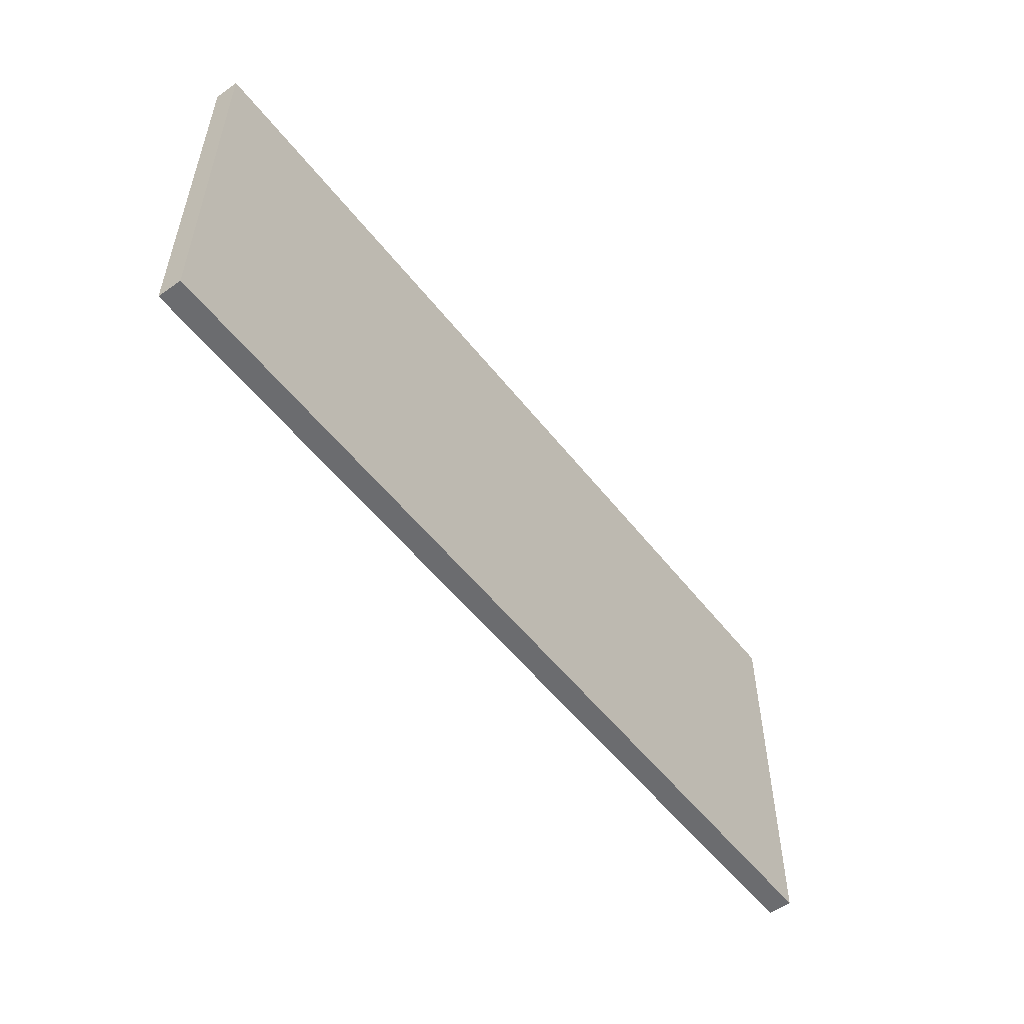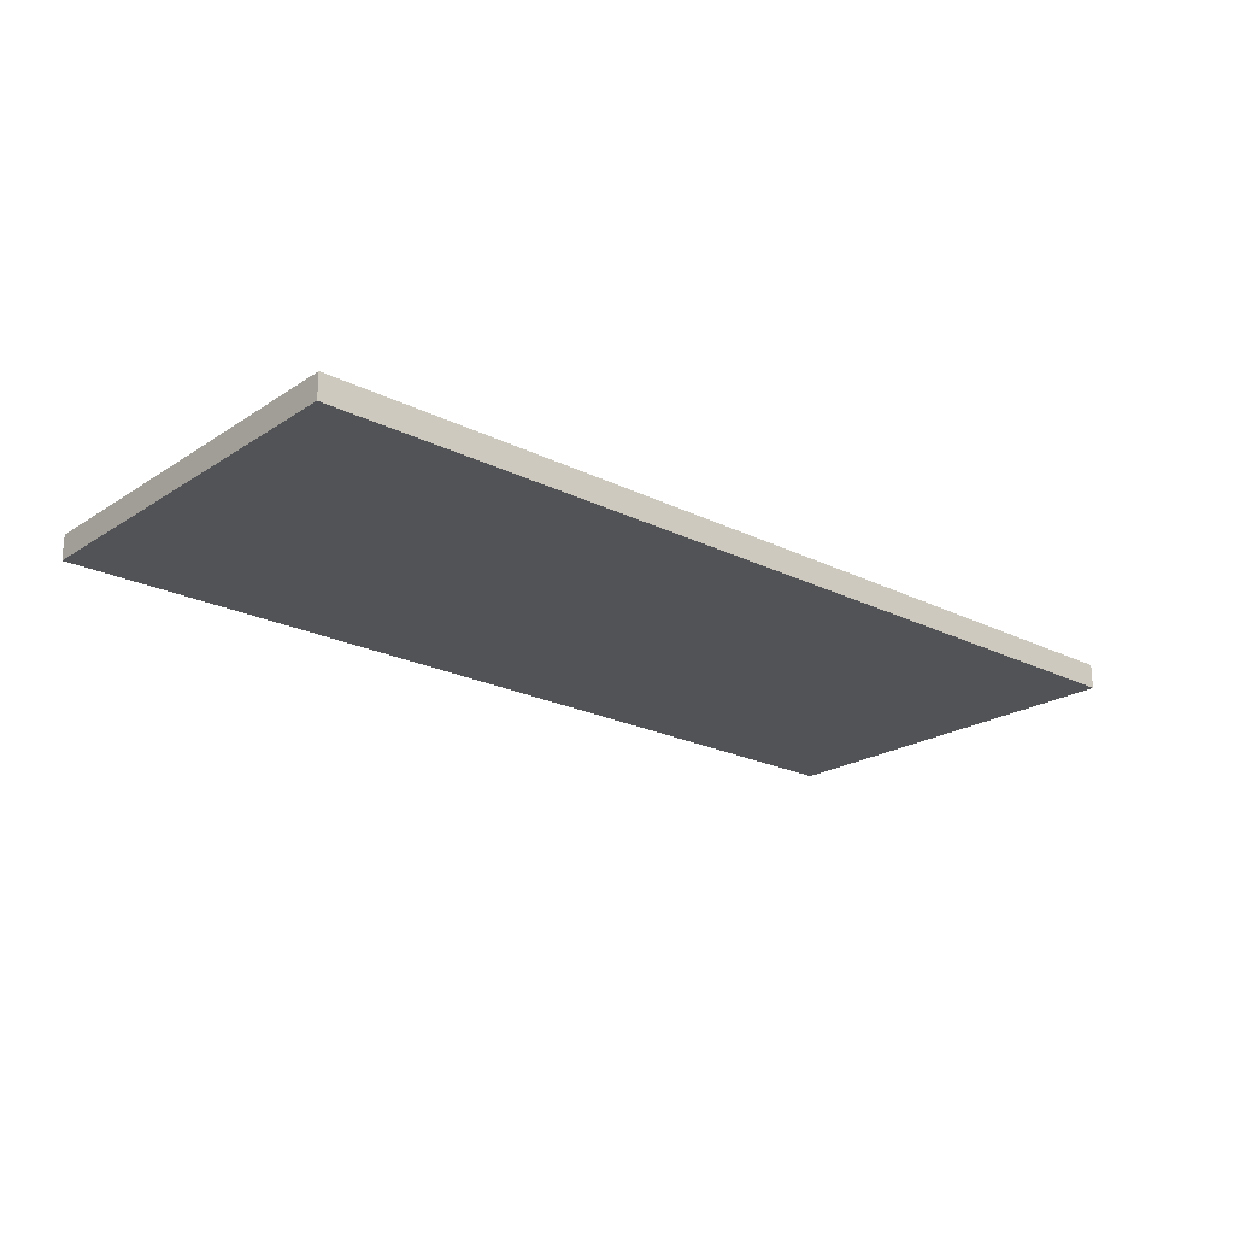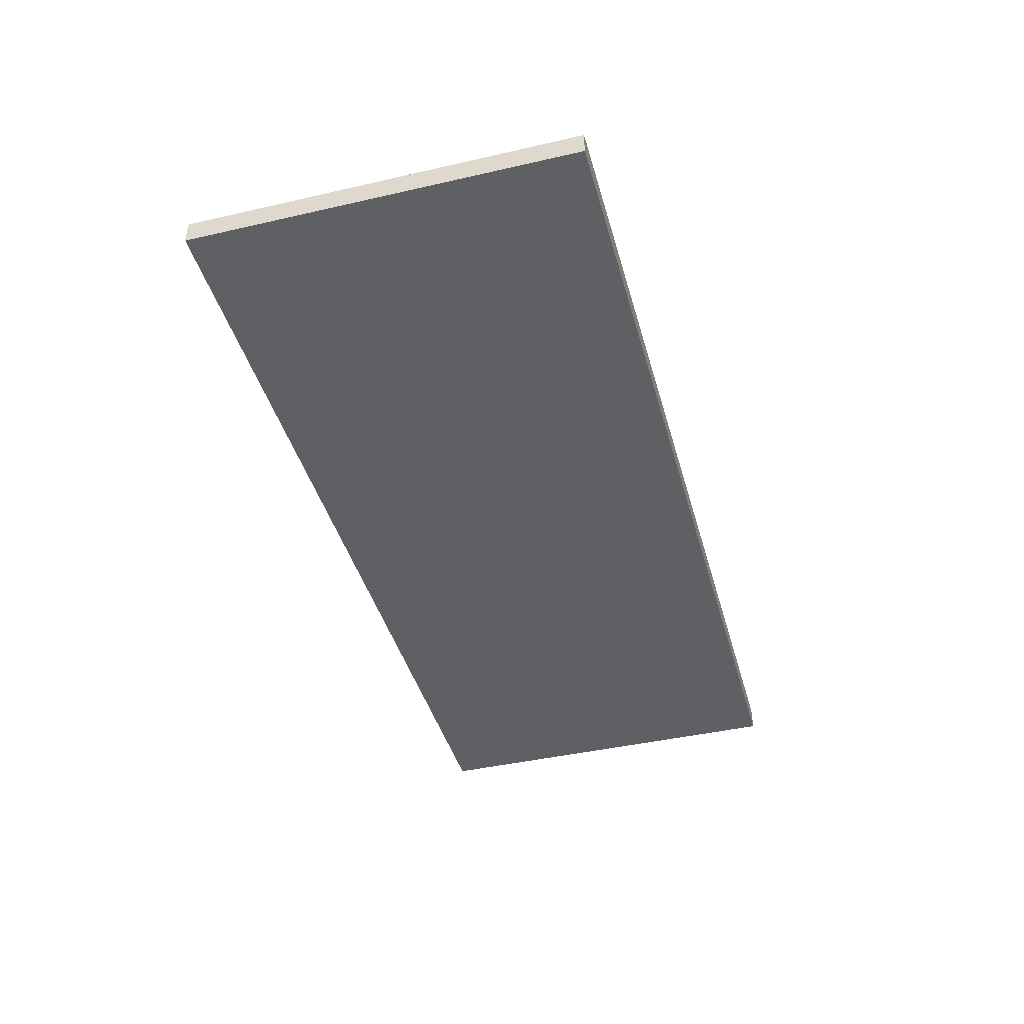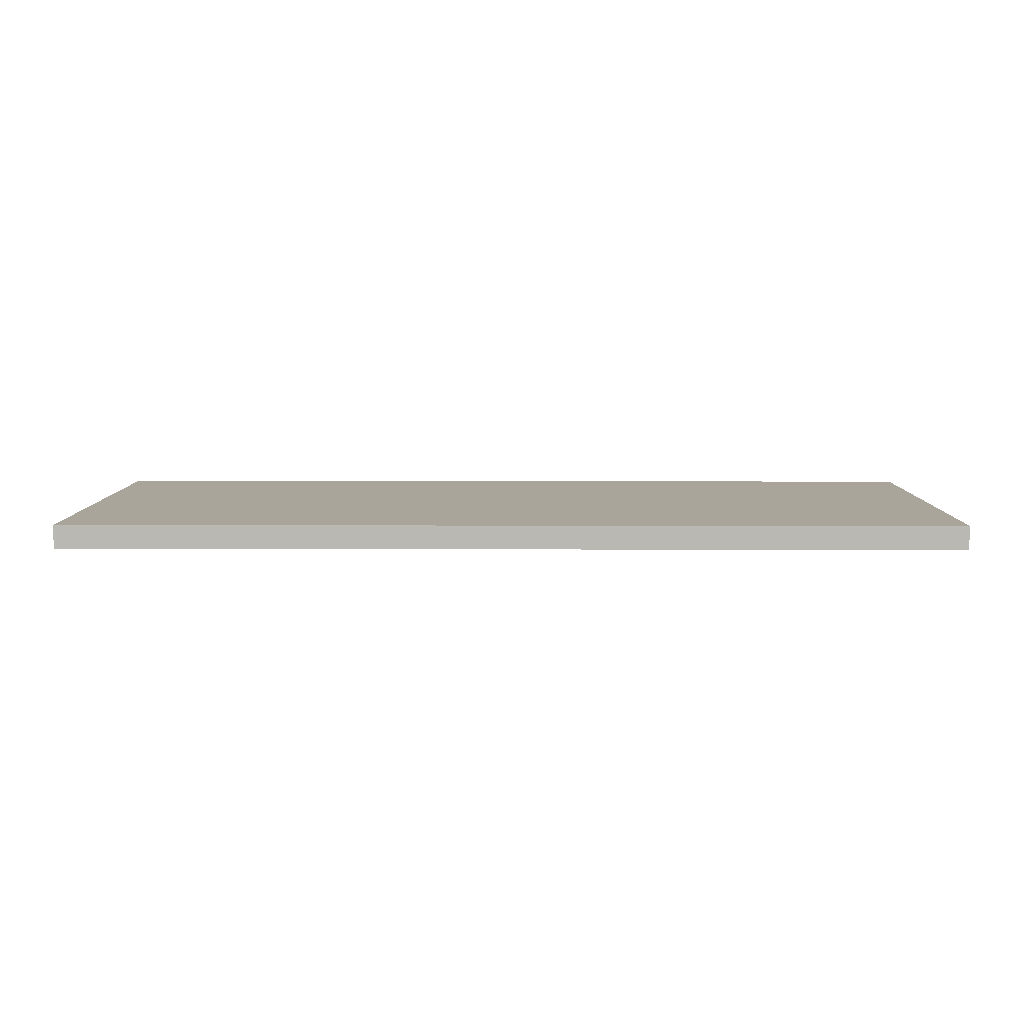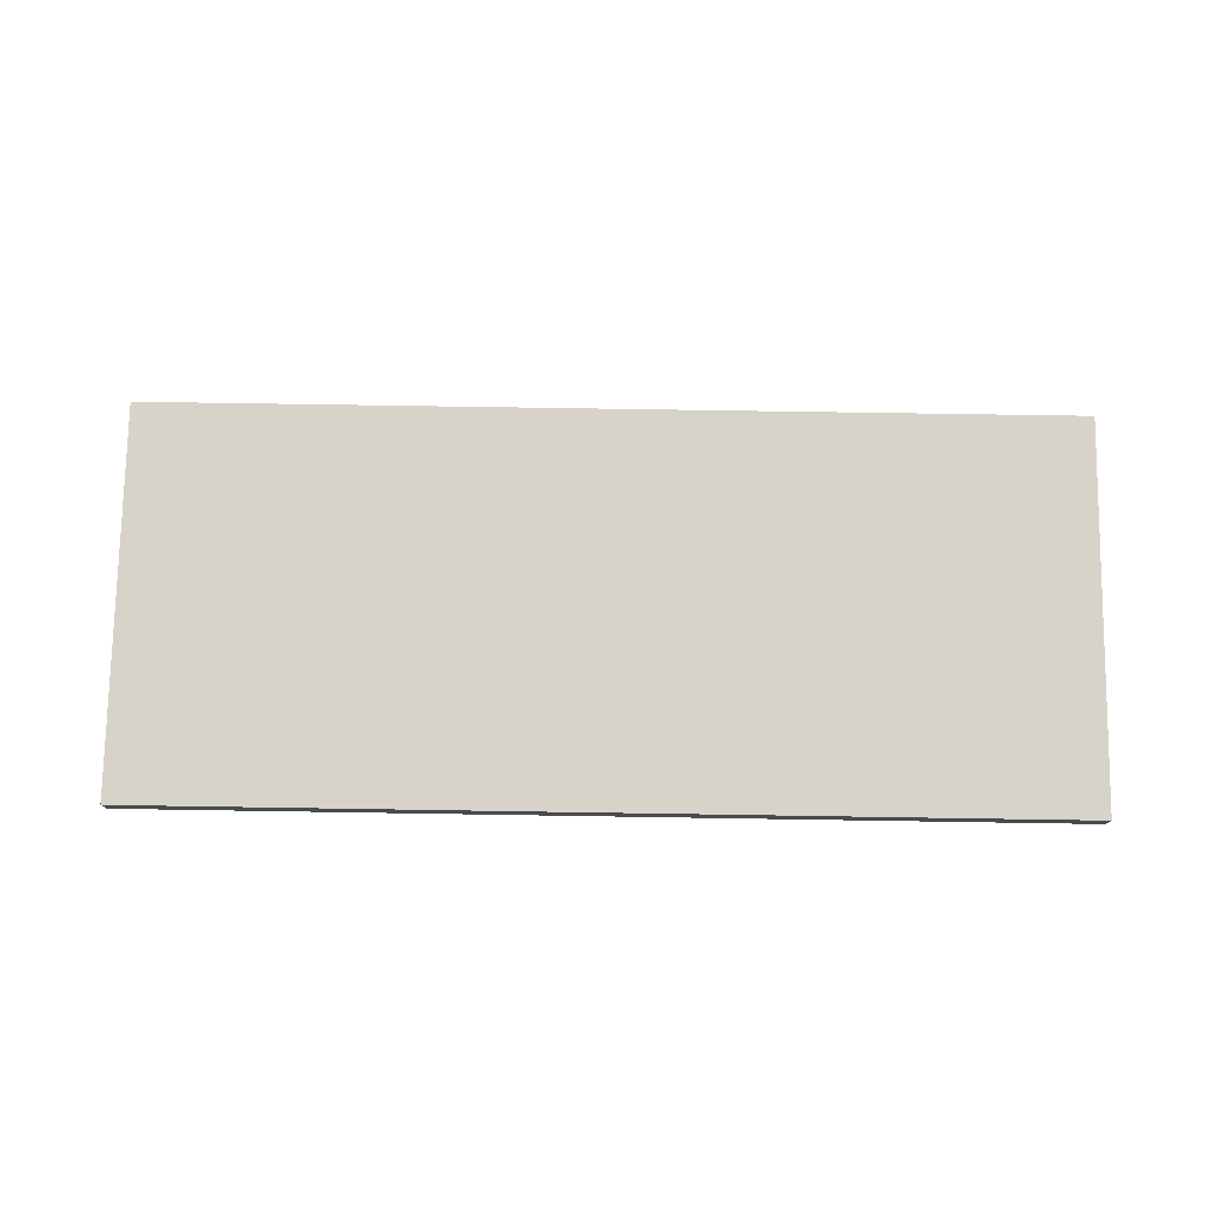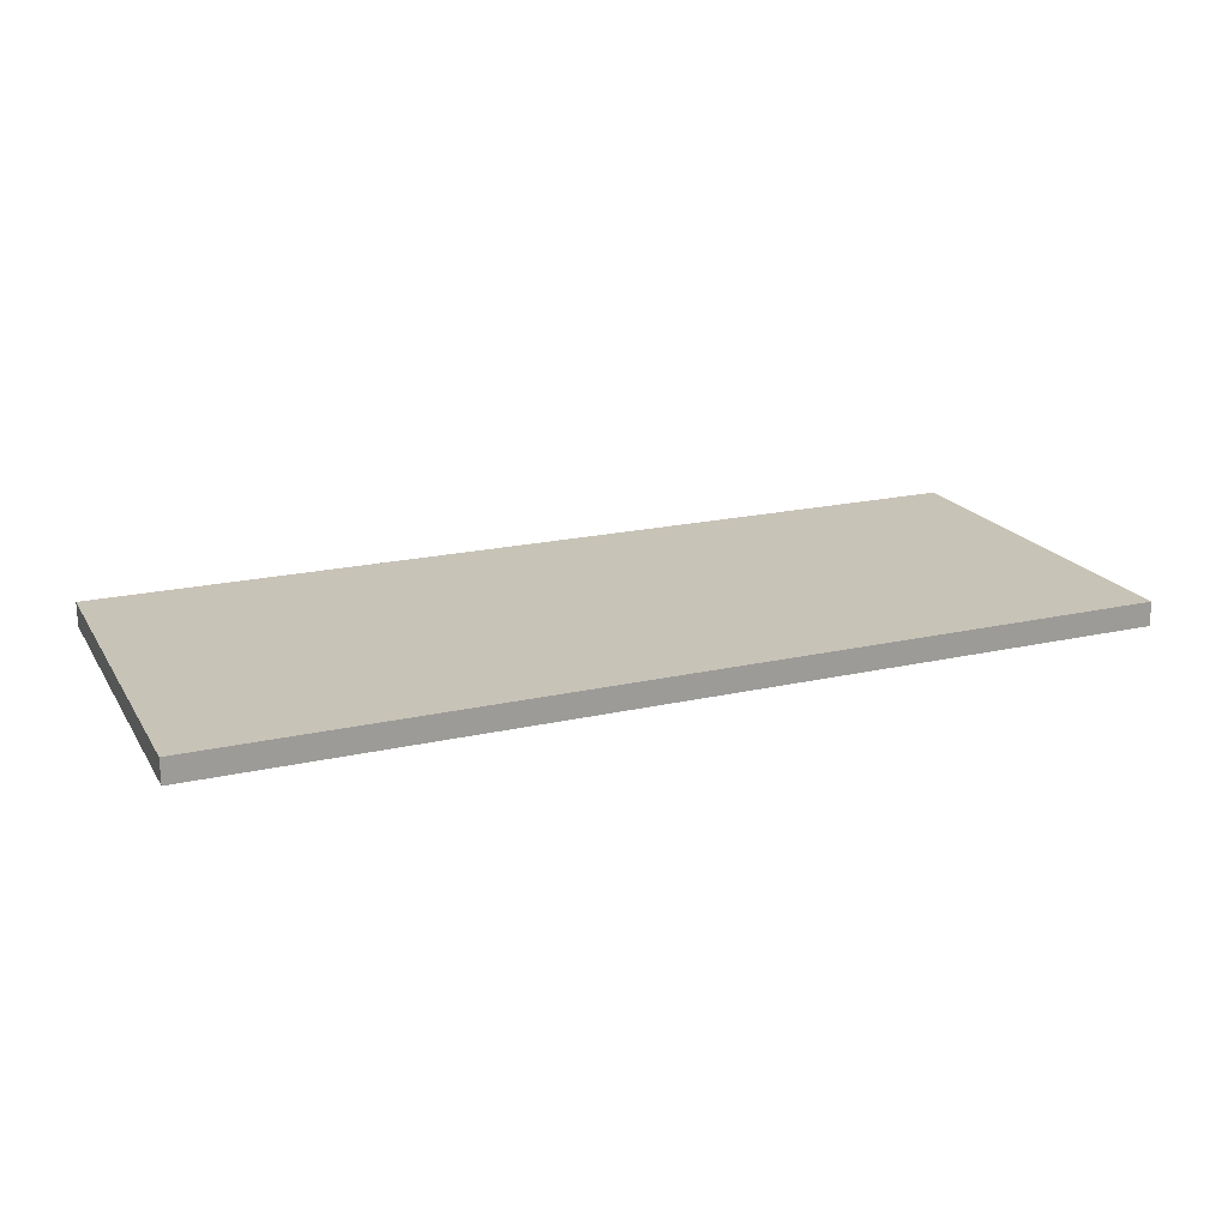
<metadata>
{"format":"obj","ext":"obj","renderer":"f3d","projection":"perspective","resolution":1024,"background":"white","views":[{"elev":-53.7,"azim":127.1,"up":"+Z"},{"elev":-21.9,"azim":-41.4,"up":"+Y"},{"elev":-42.4,"azim":105.3,"up":"+Y"},{"elev":7.6,"azim":-179.6,"up":"+Y"},{"elev":76.3,"azim":0.9,"up":"+Y"},{"elev":19.8,"azim":-22.9,"up":"+Y"}]}
</metadata>
<code>
o
v -13.2 0 6.7
v -13.2 0 7.6
v -13.2 0 7.8
v -13.2 0 8.3
v -13.2 0.1 6.7
v -13.2 0.1 7.6
v -13.2 0.1 7.8
v -13.2 0.1 8.3
v -17 0 6.7
v -17 0 7.2
v -17 0 7.3
v -17 0 7.7
v -17 0 7.8
v -17 0 8.3
v -17 0.1 6.7
v -17 0.1 7.2
v -17 0.1 7.3
v -17 0.1 7.7
v -17 0.1 7.8
v -17 0.1 8.3
v -13.2 0 6.7
v -13.2 0.1 6.7
v -17 0 6.7
v -17 0.1 6.7
v -13.2 0 8.3
v -13.2 0.1 8.3
v -17 0 8.3
v -17 0.1 8.3
v -13.2 0 6.7
v -17 0 6.7
v -14.2 0 7.1
v -14.9 0 7.1
v -14.1 0 7.2
v -14.2 0 7.2
v -14.9 0 7.2
v -15.2 0 7.2
v -16.2 0 7.2
v -17 0 7.2
v -13.7 0 7.3
v -14.1 0 7.3
v -14.2 0 7.3
v -14.9 0 7.3
v -15.2 0 7.3
v -16.2 0 7.3
v -17 0 7.3
v -13.5 0 7.4
v -13.7 0 7.4
v -14.1 0 7.4
v -15.2 0 7.4
v -16.2 0 7.4
v -13.3 0 7.5
v -13.5 0 7.5
v -13.6 0 7.5
v -13.7 0 7.5
v -13.2 0 7.6
v -13.3 0 7.6
v -13.4 0 7.6
v -13.6 0 7.6
v -13.3 0 7.7
v -13.4 0 7.7
v -14.2 0 7.7
v -17 0 7.7
v -13.2 0 7.8
v -13.3 0 7.8
v -14.2 0 7.8
v -17 0 7.8
v -13.3 0 7.9
v -14.2 0 7.9
v -13.2 0 8.3
v -17 0 8.3
v -13.2 0.1 6.7
v -17 0.1 6.7
v -14.2 0.1 7.1
v -14.9 0.1 7.1
v -14.1 0.1 7.2
v -14.2 0.1 7.2
v -14.9 0.1 7.2
v -15.2 0.1 7.2
v -16.2 0.1 7.2
v -17 0.1 7.2
v -13.7 0.1 7.3
v -14.1 0.1 7.3
v -14.2 0.1 7.3
v -14.9 0.1 7.3
v -15.2 0.1 7.3
v -16.2 0.1 7.3
v -17 0.1 7.3
v -13.5 0.1 7.4
v -13.7 0.1 7.4
v -14.1 0.1 7.4
v -15.2 0.1 7.4
v -16.2 0.1 7.4
v -13.3 0.1 7.5
v -13.5 0.1 7.5
v -13.6 0.1 7.5
v -13.7 0.1 7.5
v -13.2 0.1 7.6
v -13.3 0.1 7.6
v -13.4 0.1 7.6
v -13.6 0.1 7.6
v -13.3 0.1 7.7
v -13.4 0.1 7.7
v -14.2 0.1 7.7
v -17 0.1 7.7
v -13.2 0.1 7.8
v -13.3 0.1 7.8
v -14.2 0.1 7.8
v -17 0.1 7.8
v -13.3 0.1 7.9
v -14.2 0.1 7.9
v -13.2 0.1 8.3
v -17 0.1 8.3
f 5 2 1
f 6 3 2
f 6 2 5
f 7 4 3
f 7 3 6
f 8 4 7
f 9 10 15
f 10 11 16
f 15 10 16
f 11 12 17
f 16 11 17
f 12 13 18
f 17 12 18
f 13 14 19
f 18 13 19
f 19 14 20
f 23 22 21
f 24 22 23
f 25 26 27
f 27 26 28
f 31 30 29
f 32 30 31
f 33 31 29
f 34 32 31
f 34 31 33
f 35 30 32
f 35 32 34
f 36 30 35
f 37 30 36
f 38 30 37
f 39 33 29
f 40 34 33
f 40 33 39
f 41 35 34
f 41 34 40
f 42 36 35
f 42 35 41
f 43 37 36
f 43 36 42
f 44 38 37
f 44 37 43
f 45 38 44
f 46 39 29
f 47 40 39
f 47 39 46
f 48 41 40
f 48 40 47
f 48 42 41
f 48 43 42
f 49 44 43
f 49 43 48
f 50 45 44
f 50 44 49
f 51 46 29
f 52 47 46
f 52 46 51
f 53 47 52
f 54 49 48
f 54 47 53
f 54 48 47
f 54 50 49
f 55 51 29
f 56 53 52
f 56 51 55
f 56 52 51
f 57 53 56
f 58 54 53
f 58 53 57
f 59 57 56
f 59 56 55
f 60 58 57
f 60 57 59
f 61 50 54
f 61 58 60
f 61 54 58
f 62 45 50
f 62 50 61
f 63 59 55
f 64 61 60
f 64 59 63
f 64 60 59
f 65 62 61
f 65 61 64
f 66 62 65
f 67 64 63
f 67 65 64
f 68 66 65
f 68 65 67
f 69 67 63
f 69 68 67
f 70 66 68
f 70 68 69
f 71 72 73
f 73 72 74
f 71 73 75
f 73 74 76
f 75 73 76
f 74 72 77
f 76 74 77
f 77 72 78
f 78 72 79
f 79 72 80
f 71 75 81
f 75 76 82
f 81 75 82
f 76 77 83
f 82 76 83
f 77 78 84
f 83 77 84
f 78 79 85
f 84 78 85
f 79 80 86
f 85 79 86
f 86 80 87
f 71 81 88
f 81 82 89
f 88 81 89
f 82 83 90
f 89 82 90
f 83 84 90
f 84 85 90
f 85 86 91
f 90 85 91
f 86 87 92
f 91 86 92
f 71 88 93
f 88 89 94
f 93 88 94
f 94 89 95
f 90 91 96
f 95 89 96
f 89 90 96
f 91 92 96
f 71 93 97
f 94 95 98
f 97 93 98
f 93 94 98
f 98 95 99
f 95 96 100
f 99 95 100
f 98 99 101
f 97 98 101
f 99 100 102
f 101 99 102
f 96 92 103
f 102 100 103
f 100 96 103
f 92 87 104
f 103 92 104
f 97 101 105
f 102 103 106
f 105 101 106
f 101 102 106
f 103 104 107
f 106 103 107
f 107 104 108
f 105 106 109
f 106 107 109
f 107 108 110
f 109 107 110
f 105 109 111
f 109 110 111
f 110 108 112
f 111 110 112

</code>
